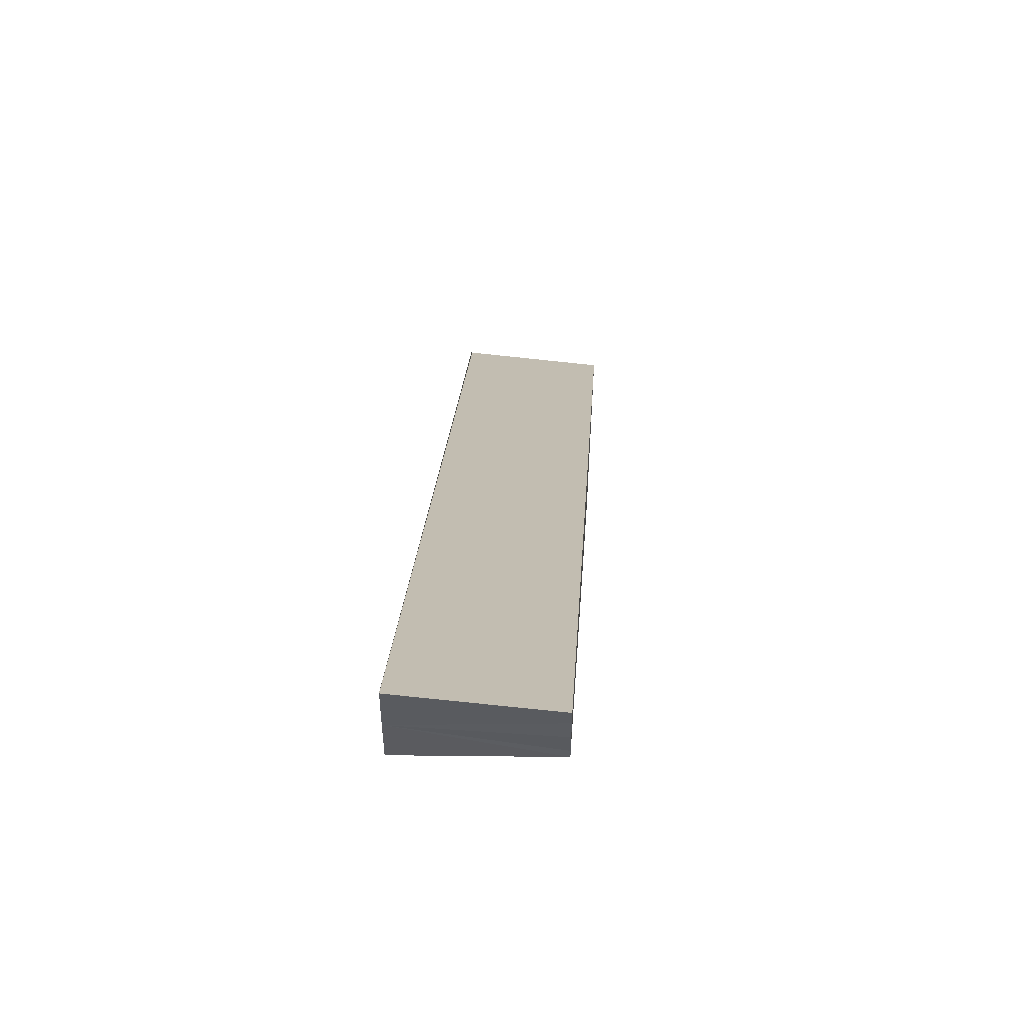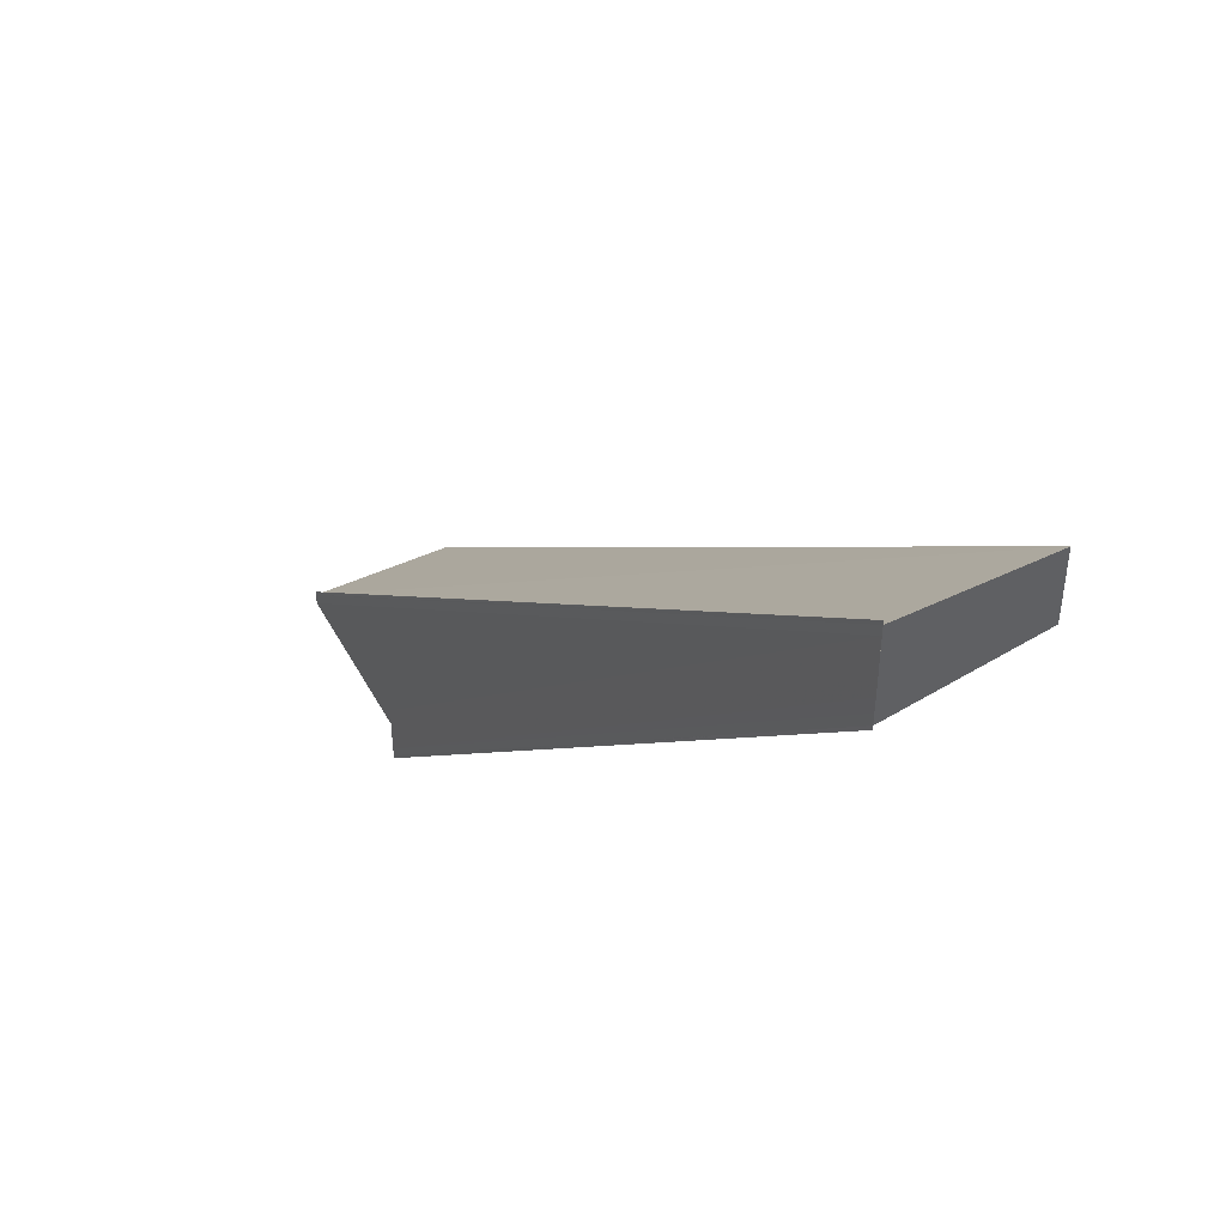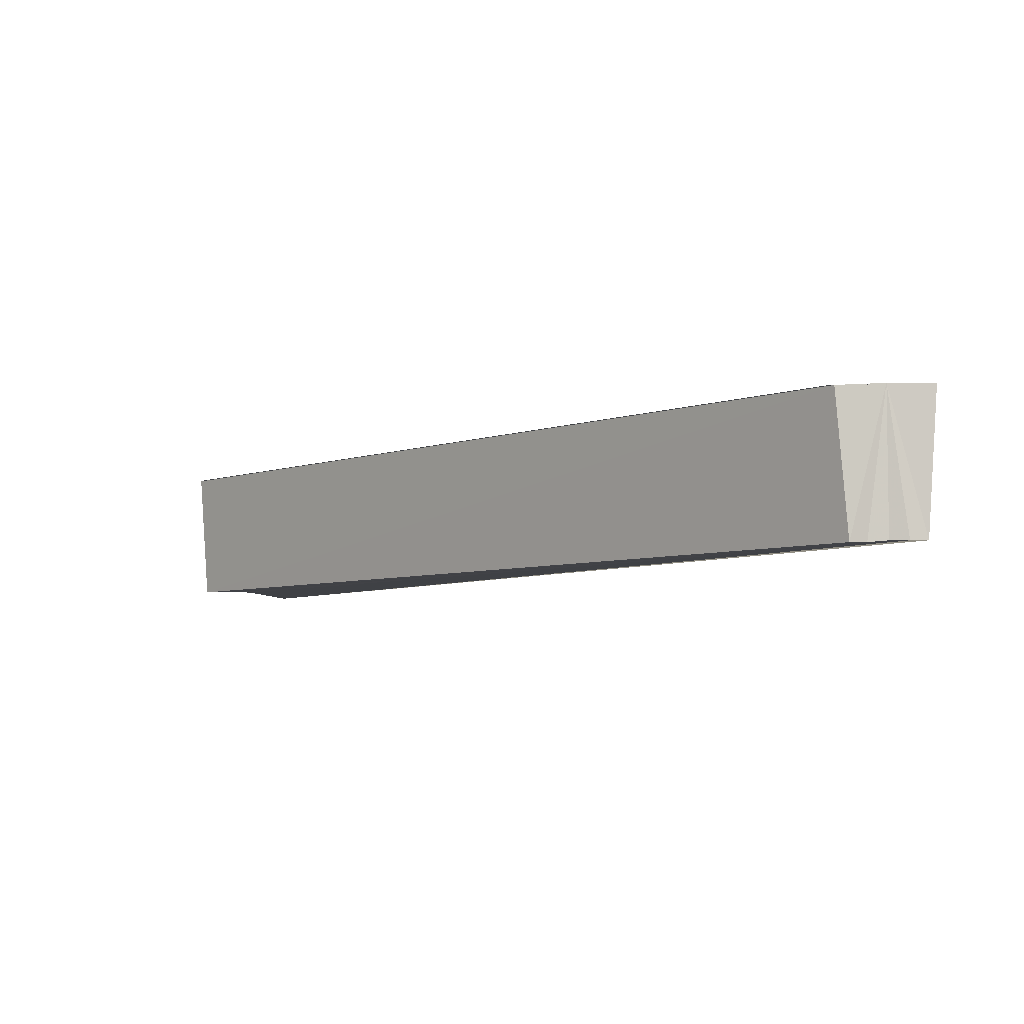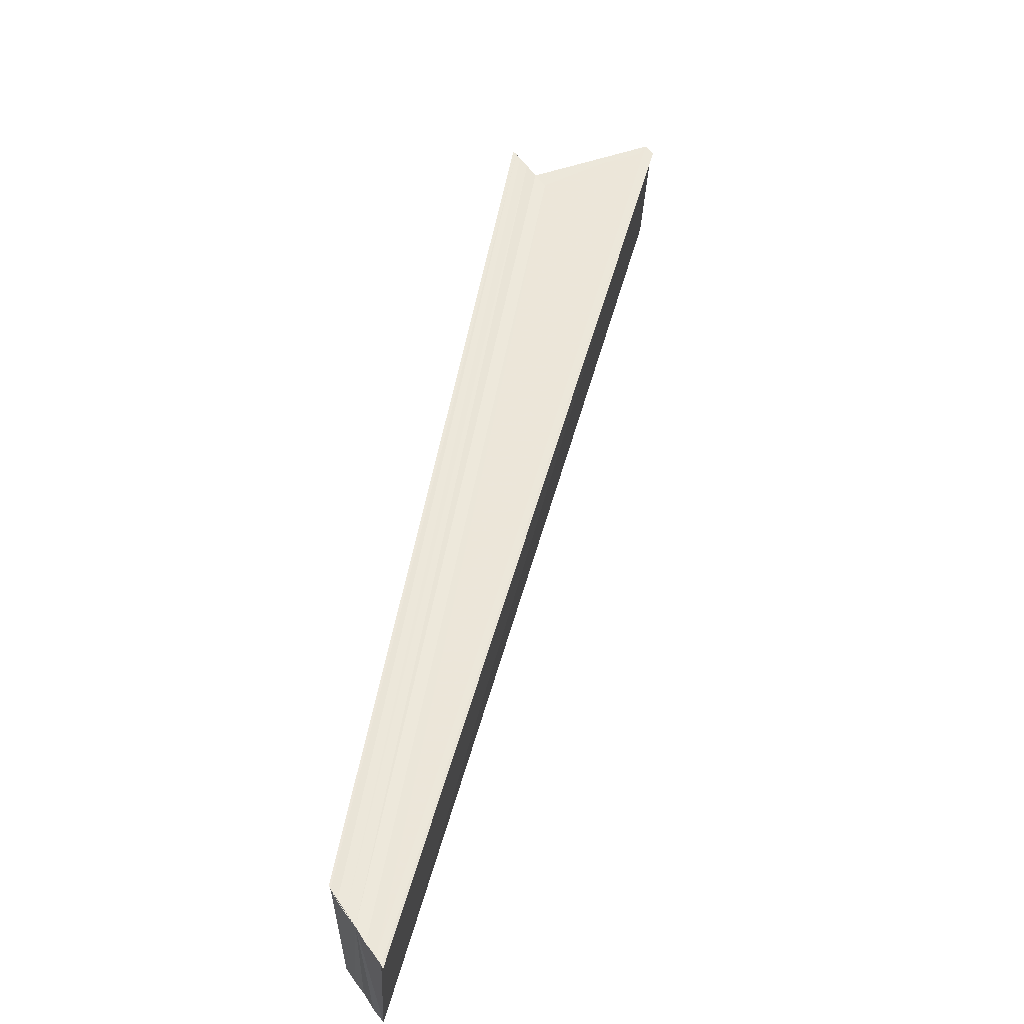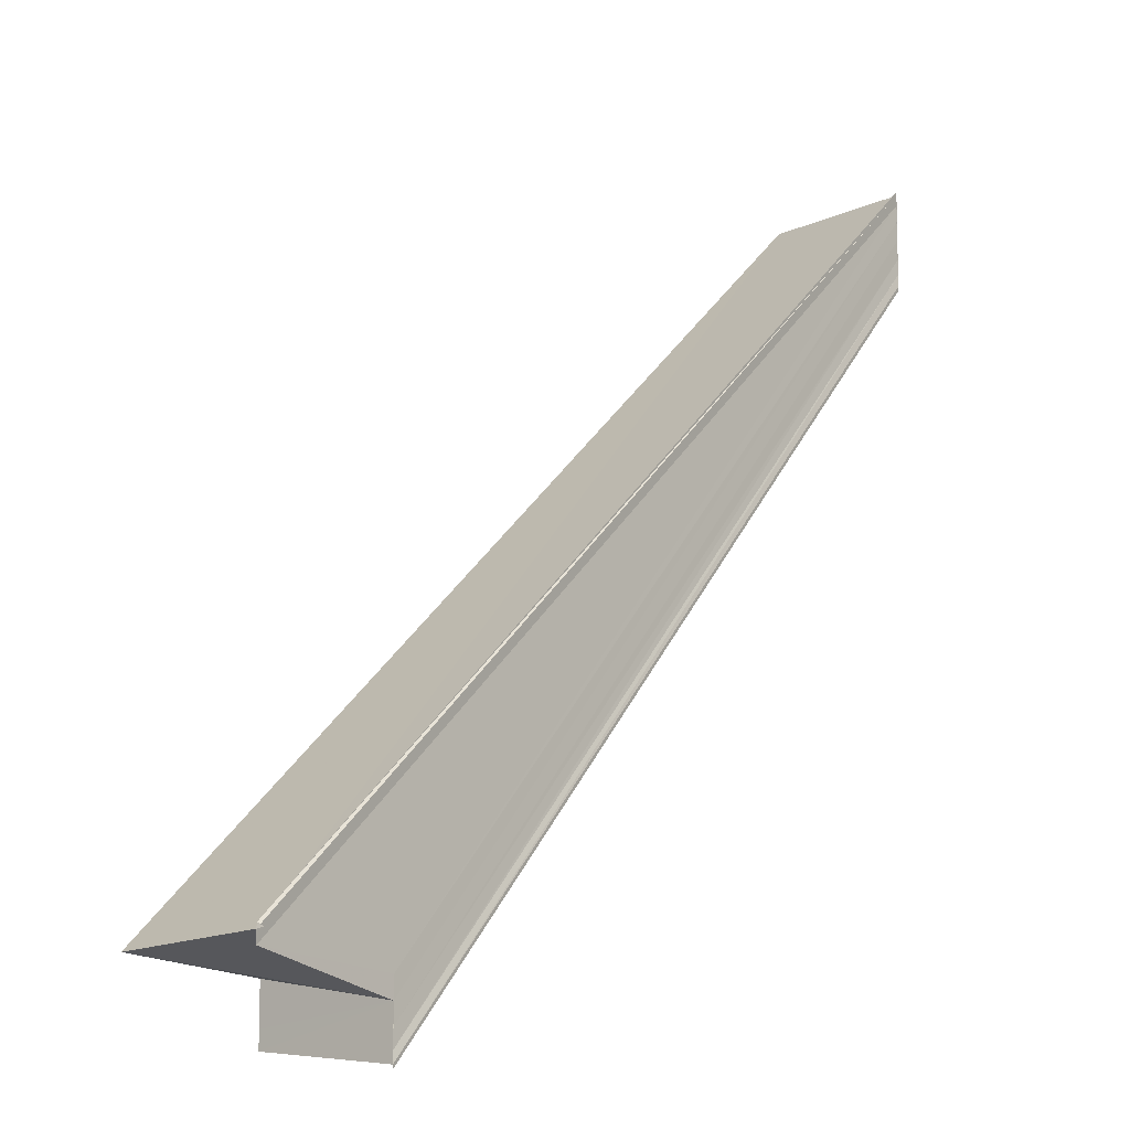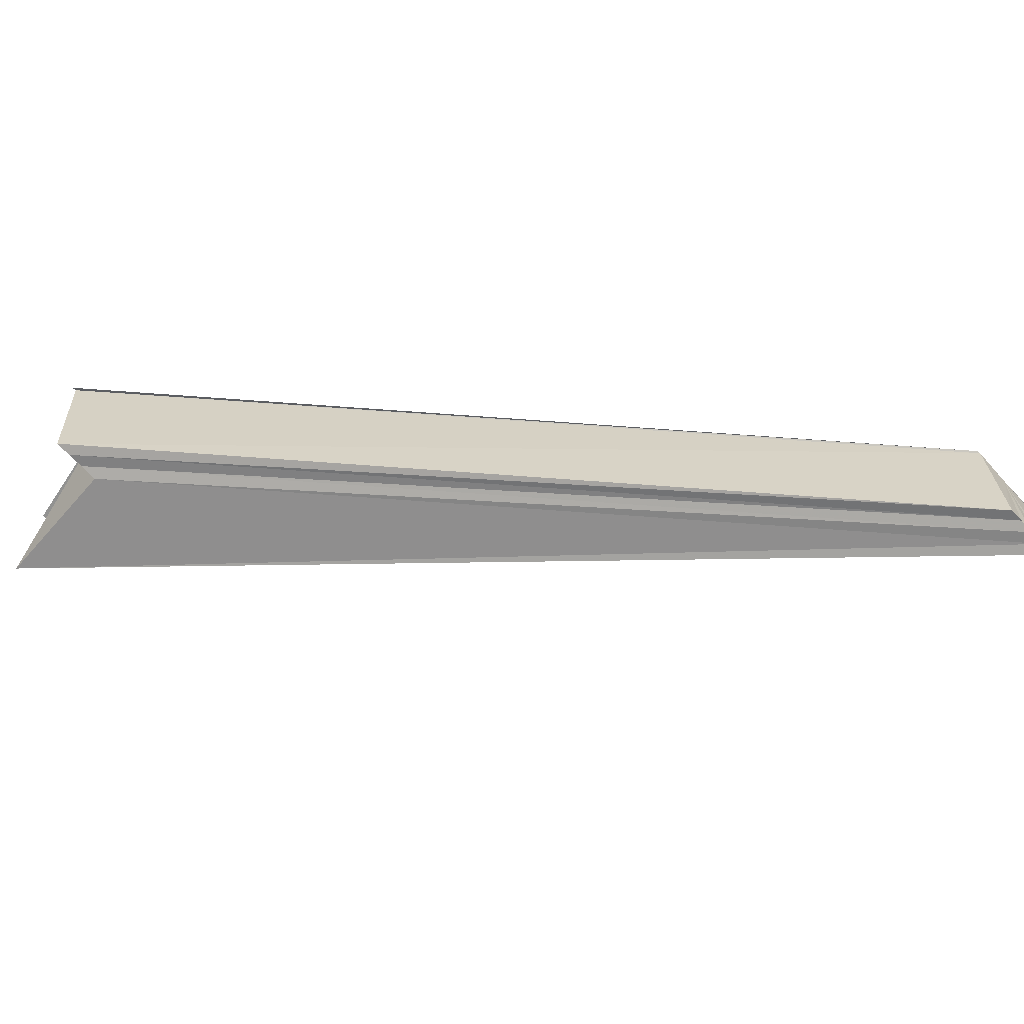
<metadata>
{"format":"obj","ext":"obj","renderer":"f3d","projection":"perspective","resolution":1024,"background":"white","views":[{"elev":57.7,"azim":-86.6,"up":"+Z"},{"elev":47.4,"azim":-121.5,"up":"+Z"},{"elev":-5.7,"azim":-85.2,"up":"+Y"},{"elev":52.3,"azim":-33.4,"up":"+Y"},{"elev":-10.6,"azim":129.8,"up":"+Z"},{"elev":-66.2,"azim":-137.5,"up":"+Y"}]}
</metadata>
<code>
o 9096
v 2244 1877 13.36
v 2244 1877 13.36
v 2244 1877 13.3
v 2244 1877 13.35
v 2244 1877 13.3
v 2244 1877 13.36
v 2244 1877 13.31
v 2244 1877 13.36
v 2244 1877 13.31
v 2244 1877 13.36
v 2244 1877 13.31
v 2244 1877 13.36
v 2244 1877 13.3
v 2244 1877 13.36
v 2244 1877 13.3
v 2244 1877 13.35
v 2244 1877 13.3
v 2244 1877 13.36
v 2244 1877 13.36
v 2244 1877 13.36
v 2244 1877 13.36
v 2244 1877 13.36
v 2244 1877 13.36
v 2244 1877 13.35
v 2244 1877 13.35
v 2244 1877 13.35
v 2244 1877 13.3
v 2244 1877 13.35
v 2244 1877 13.3
v 2244 1877 13.3
v 2244 1877 13.35
v 2244 1877 13.35
v 2244 1877 13.31
v 2244 1877 13.31
v 2244 1877 13.36
v 2244 1877 13.31
v 2244 1877 13.36
v 2244 1877 13.36
v 2244 1877 13.36
v 2244 1877 13.3
v 2244 1877 13.31
v 2244 1877 13.31
v 2244 1877 13.31
v 2244 1877 13.31
v 2244 1877 13.31
v 2244 1877 13.31
v 2244 1877 13.36
v 2244 1877 13.36
v 2244 1877 13.3
v 2244 1877 13.31
v 2244 1877 13.31
v 2244 1877 13.31
v 2244 1877 13.3
v 2244 1877 13.31
v 2244 1877 13.31
v 2244 1877 13.3
v 2244 1877 13.3
v 2244 1877 13.3
v 2244 1877 13.3
v 2244 1877 13.3
v 2244 1877 13.36
v 2244 1877 13.36
v 2244 1877 13.31
v 2244 1877 13.36
v 2244 1877 13.3
v 2244 1877 13.36
v 2244 1877 13.3
v 2244 1877 13.35
v 2244 1877 13.3
v 2244 1877 13.35
v 2244 1877 13.3
v 2244 1877 13.35
v 2244 1877 13.35
v 2244 1877 13.35
v 2244 1877 13.3
f 1 2 3
f 2 4 5
f 6 1 7
f 8 6 9
f 9 10 11
f 11 12 13
f 13 14 15
f 15 16 17
f 18 16 19
f 18 19 20
f 18 20 21
f 18 21 22
f 18 22 23
f 18 24 25
f 26 24 27
f 27 28 29
f 30 28 29
f 31 32 30
f 33 22 34
f 33 35 36
f 37 38 33
f 37 39 33
f 40 41 33
f 40 42 43
f 40 44 45
f 45 23 43
f 46 23 43
f 47 48 45
f 49 50 46
f 49 51 52
f 53 54 51
f 53 55 56
f 57 56 58
f 57 58 59
f 57 59 60
f 57 61 50
f 61 62 50
f 50 62 63
f 62 64 63
f 18 61 57
f 65 18 57
f 66 18 65
f 67 66 65
f 68 66 67
f 69 68 67
f 70 68 71
f 72 73 71
f 71 74 75

</code>
